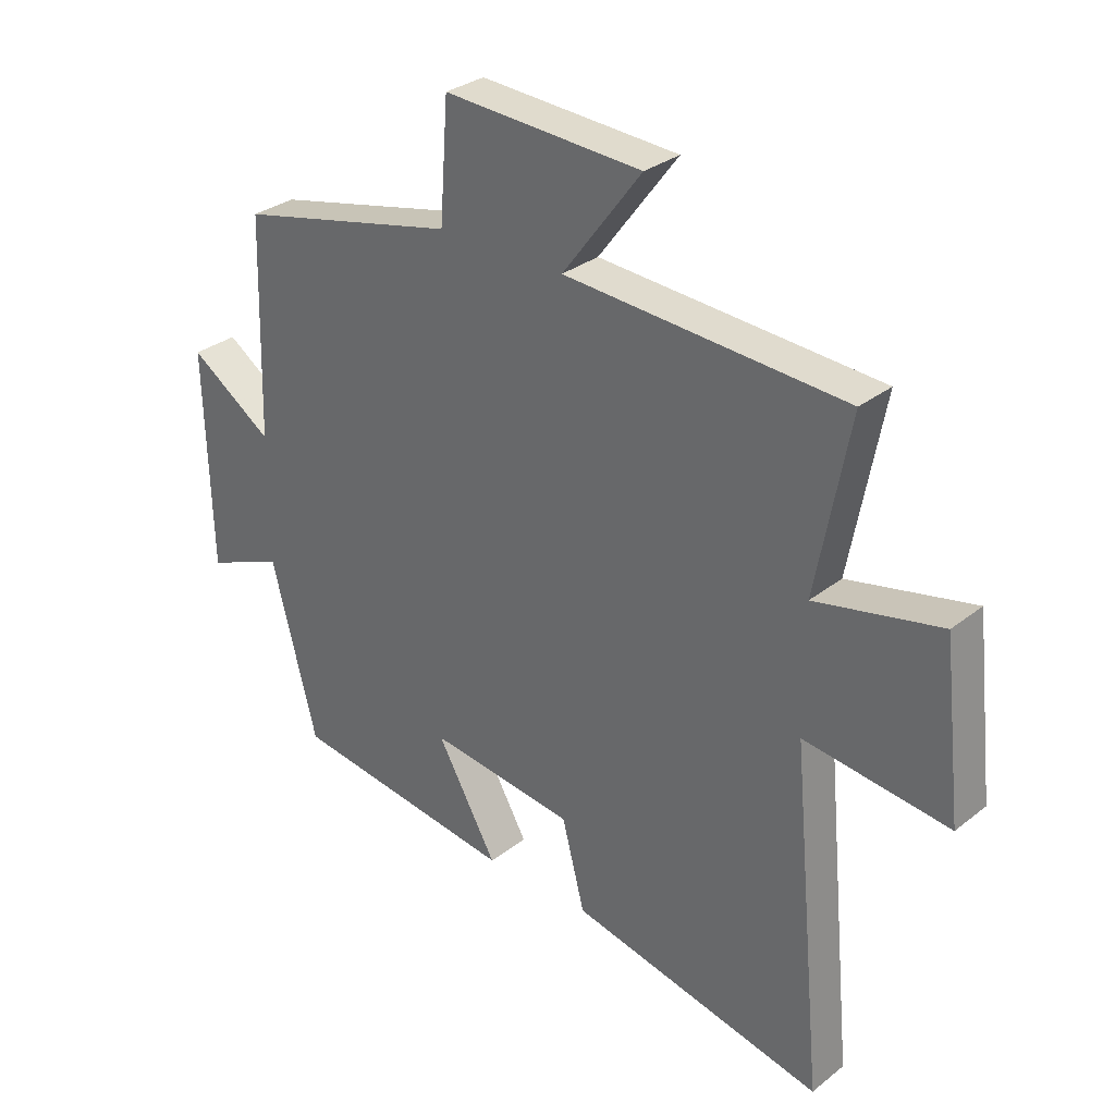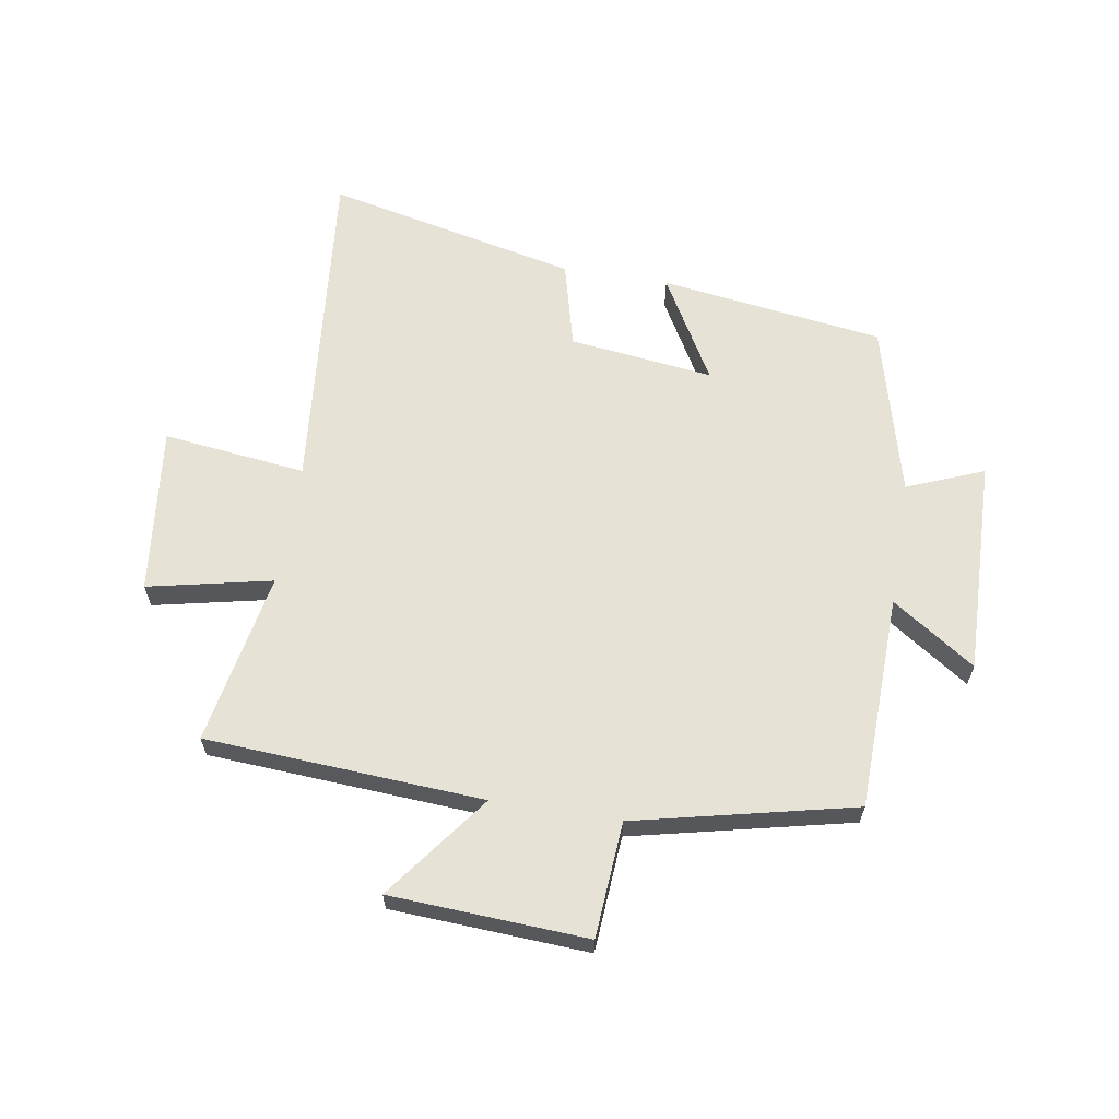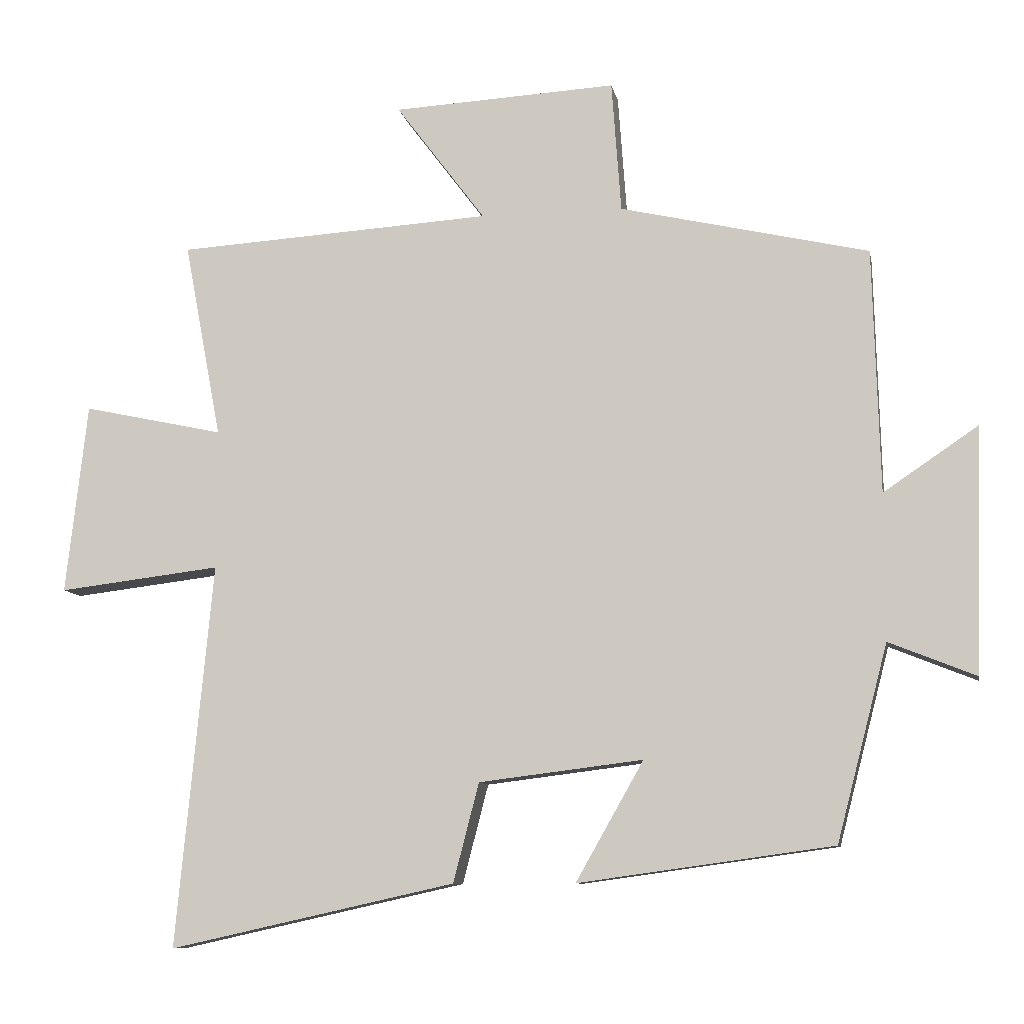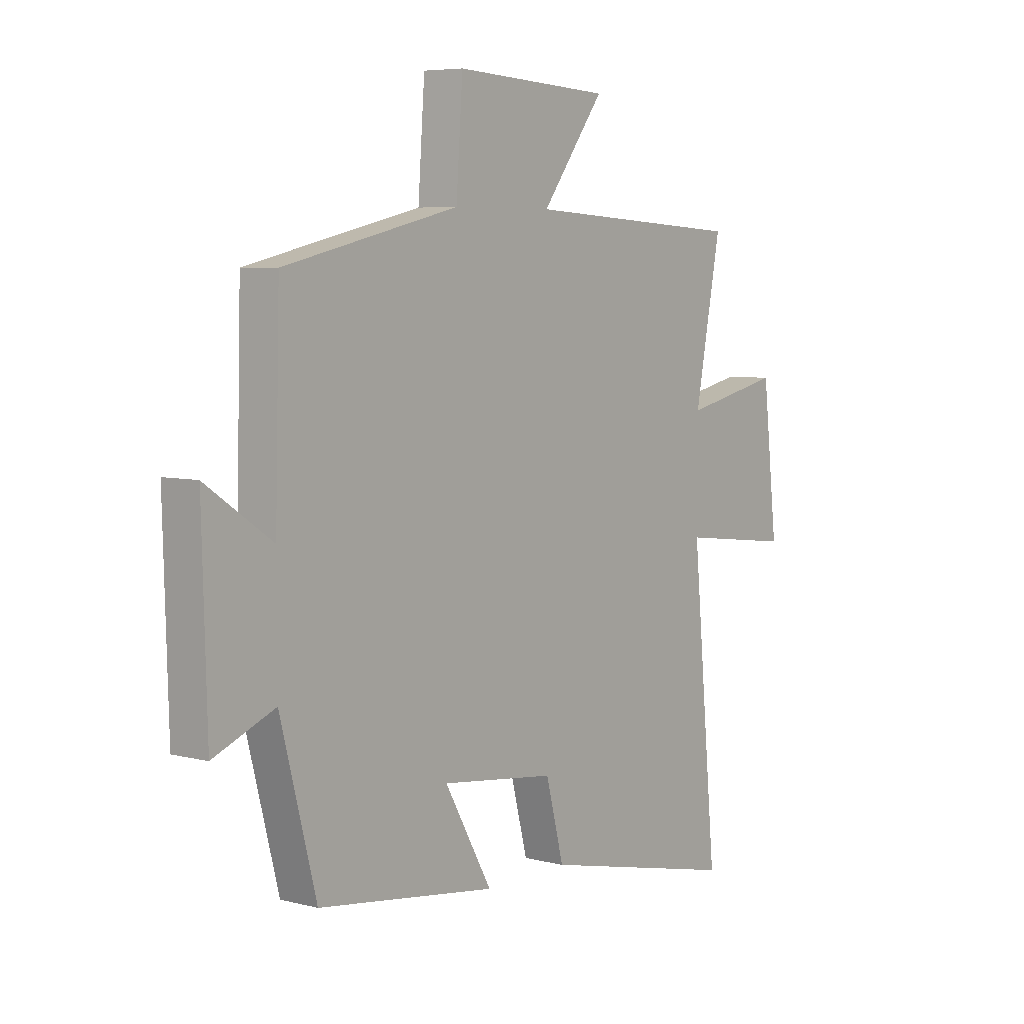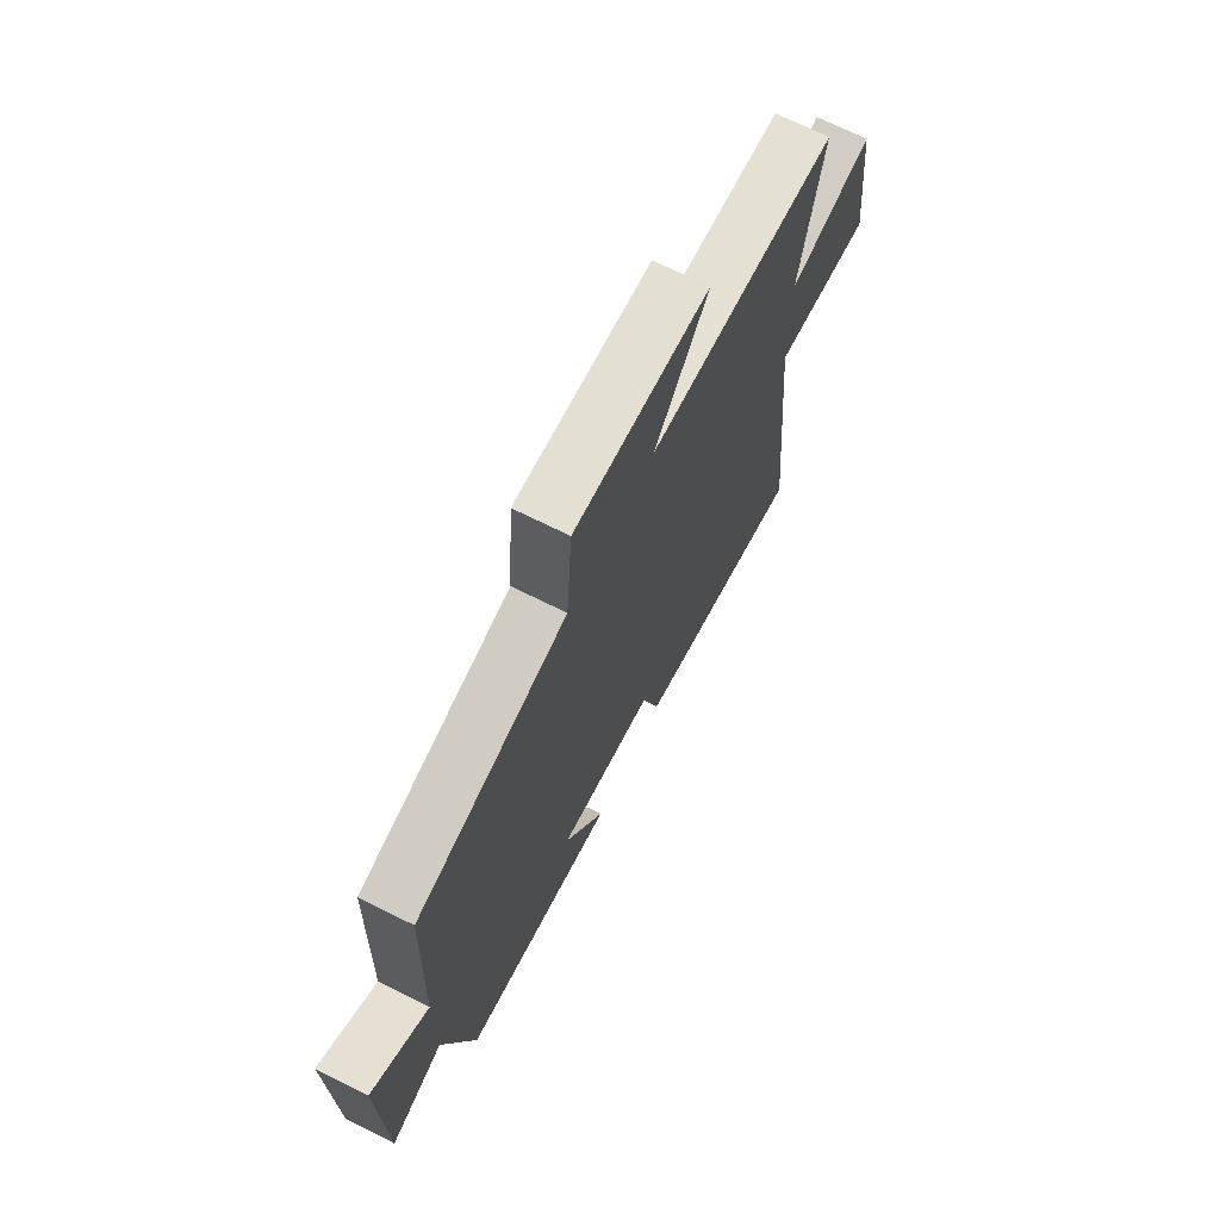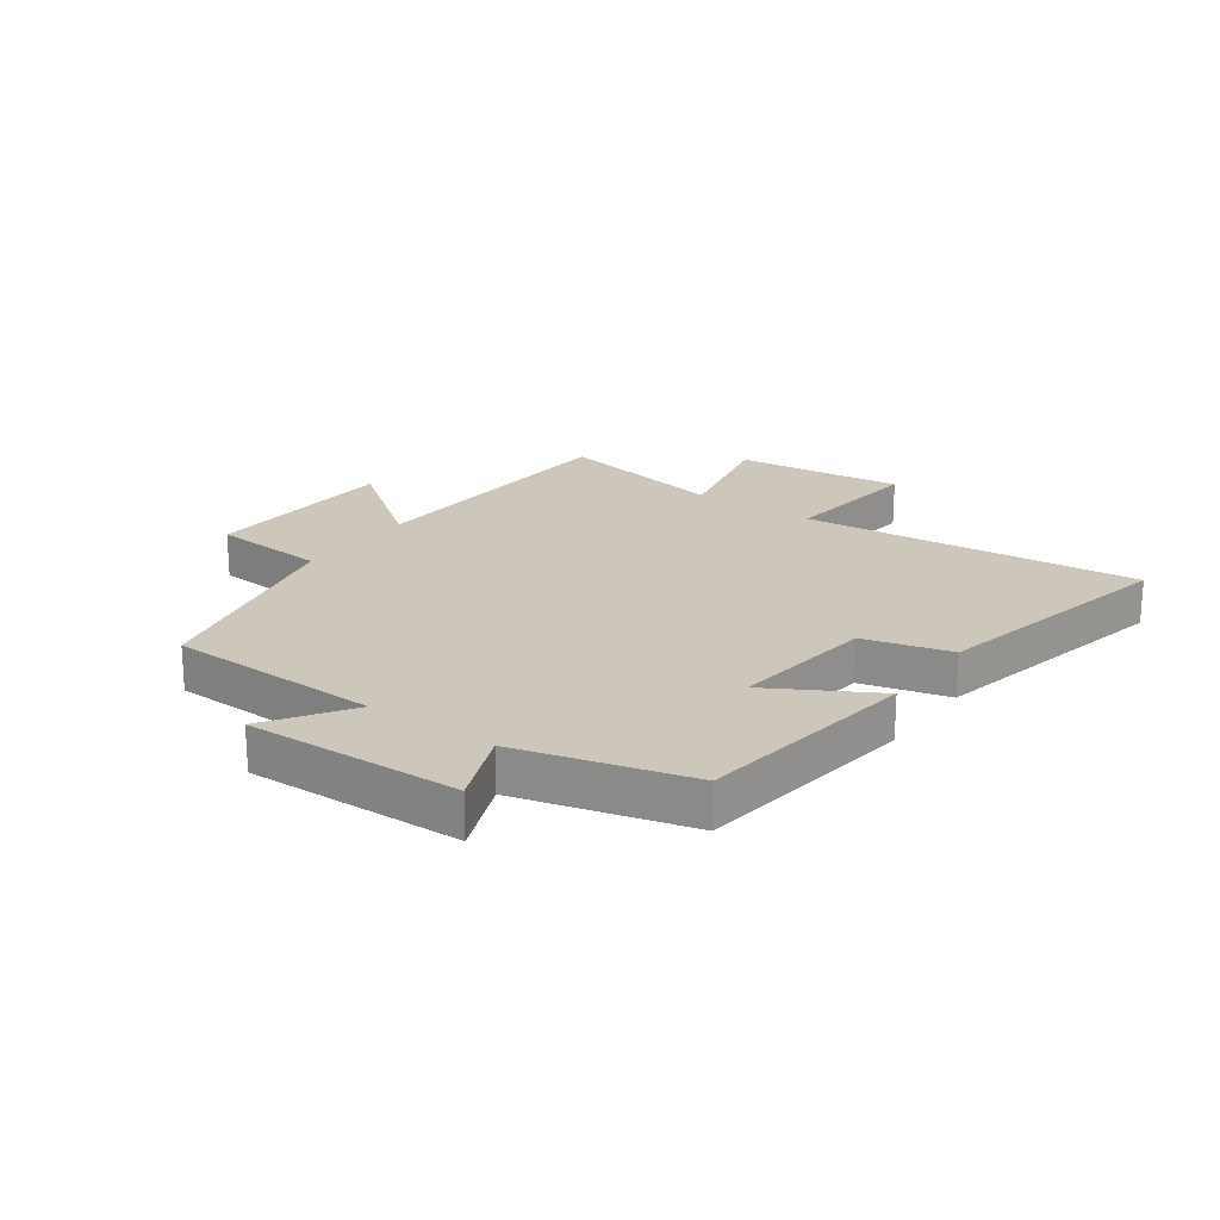
<metadata>
{"format":"obj","ext":"obj","renderer":"f3d","projection":"perspective","resolution":1024,"background":"white","views":[{"elev":30.7,"azim":-138.3,"up":"+Z"},{"elev":63.0,"azim":9.3,"up":"+Y"},{"elev":-9.3,"azim":10.6,"up":"+Z"},{"elev":6.0,"azim":127.7,"up":"+Z"},{"elev":69.6,"azim":116.6,"up":"+Z"},{"elev":21.4,"azim":125.5,"up":"+Y"}]}
</metadata>
<code>
v 0.425 0.07 -0.448
v 0.049 0.07 -0.5
v 0.149 0.07 -0.324
v -0.093 0.07 -0.354
v -0.131 0.07 -0.5
v -0.554 0.07 -0.594
v -0.5 0.07 -0.027
v -0.74 0.07 -0.056
v -0.708 0.07 0.226
v -0.5 0.07 0.181
v -0.555 0.07 0.471
v -0.089 0.07 0.5
v -0.221 0.07 0.676
v 0.109 0.07 0.694
v 0.123 0.07 0.5
v 0.49 0.07 0.416
v 0.5 0.07 0.056
v 0.639 0.07 0.15
v 0.629 0.07 -0.212
v 0.5 0.07 -0.16
v 0.425 0 -0.448
v 0.049 0 -0.5
v 0.149 0 -0.324
v -0.093 0 -0.354
v -0.131 0 -0.5
v -0.554 0 -0.594
v -0.5 0 -0.027
v -0.74 0 -0.056
v -0.708 0 0.226
v -0.5 0 0.181
v -0.555 0 0.471
v -0.089 0 0.5
v -0.221 0 0.676
v 0.109 0 0.694
v 0.123 0 0.5
v 0.49 0 0.416
v 0.5 0 0.056
v 0.639 0 0.15
v 0.629 0 -0.212
v 0.5 0 -0.16
f 17 18 19 20
f 15 16 17 20
f 15 20 1
f 12 13 14 15
f 10 11 12 15
f 10 15 1
f 7 8 9 10
f 7 10 1
f 4 5 6 7
f 3 4 7
f 3 7 1
f 1 2 3
f 40 39 38 37
f 40 37 36 35
f 21 40 35
f 35 34 33 32
f 35 32 31 30
f 21 35 30
f 30 29 28 27
f 21 30 27
f 27 26 25 24
f 27 24 23
f 21 27 23
f 23 22 21
f 1 21 22 2
f 2 22 23 3
f 3 23 24 4
f 4 24 25 5
f 5 25 26 6
f 6 26 27 7
f 7 27 28 8
f 8 28 29 9
f 9 29 30 10
f 10 30 31 11
f 11 31 32 12
f 12 32 33 13
f 13 33 34 14
f 14 34 35 15
f 15 35 36 16
f 16 36 37 17
f 17 37 38 18
f 18 38 39 19
f 19 39 40 20
f 20 40 21 1

</code>
